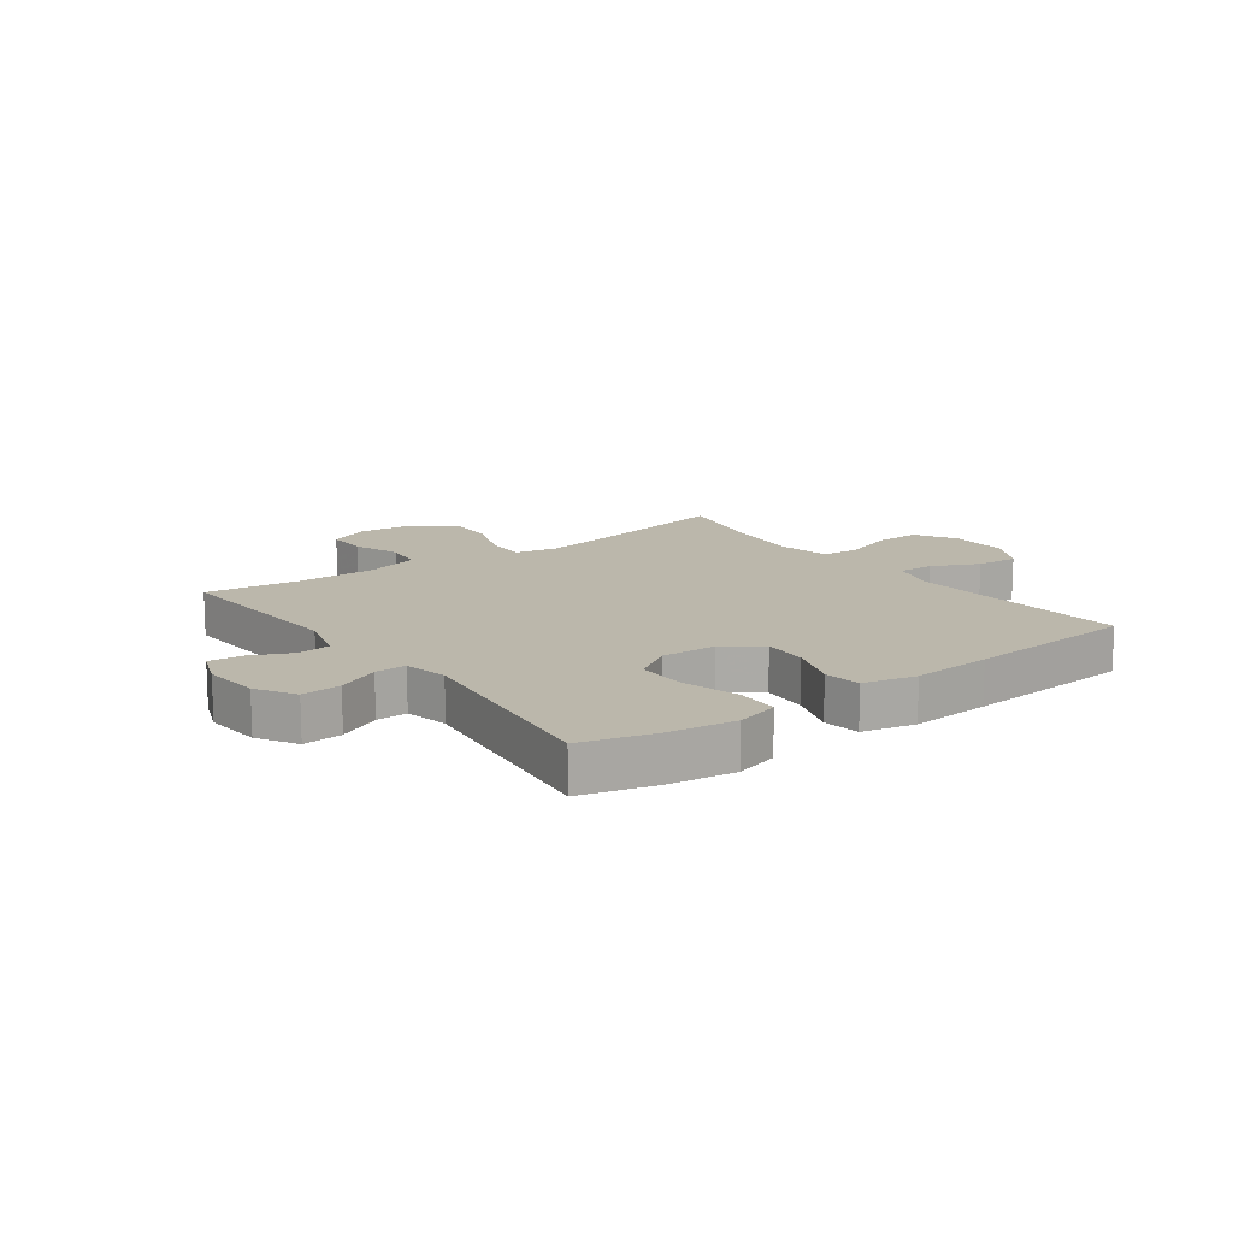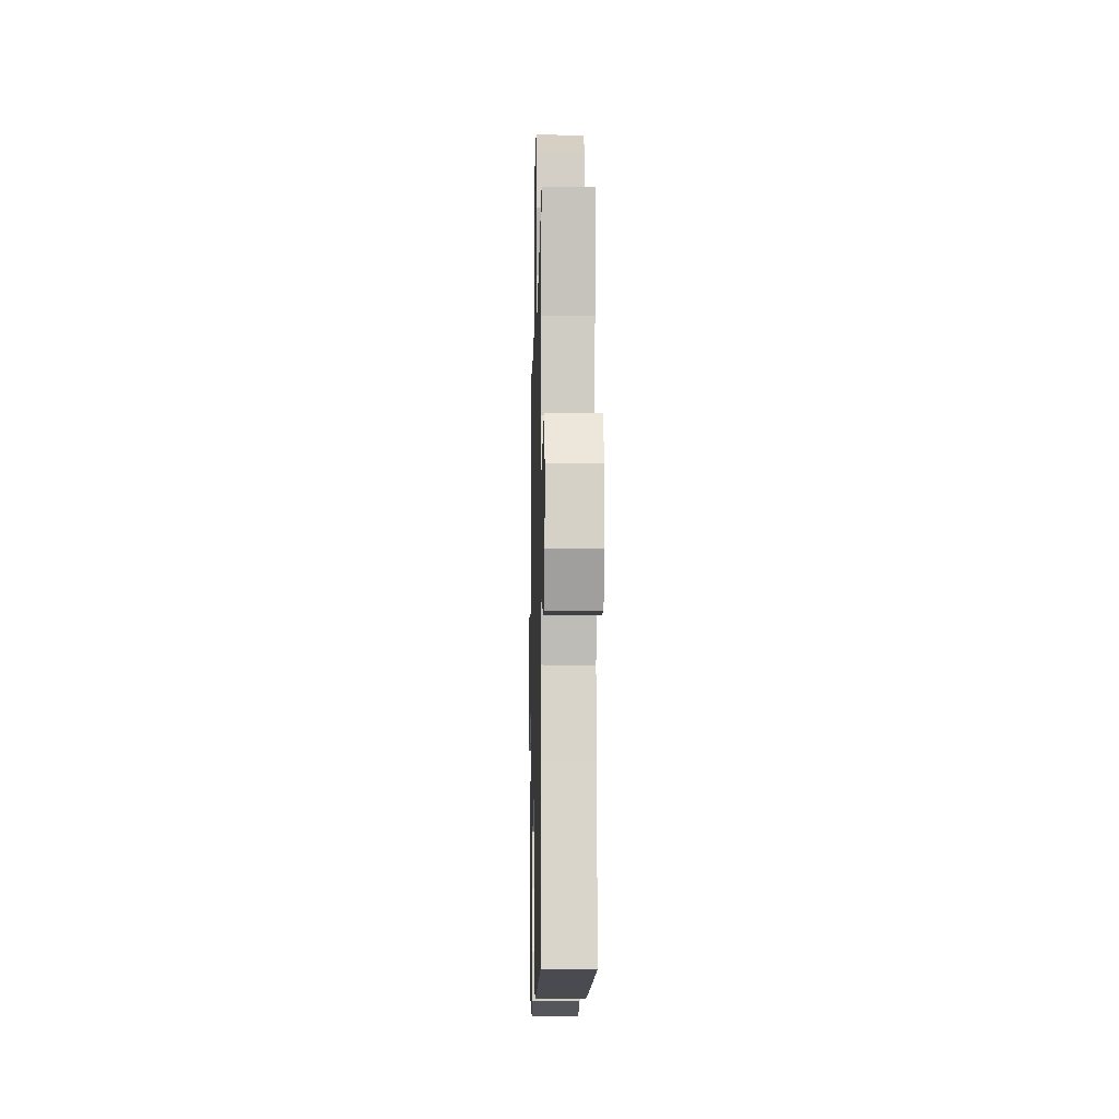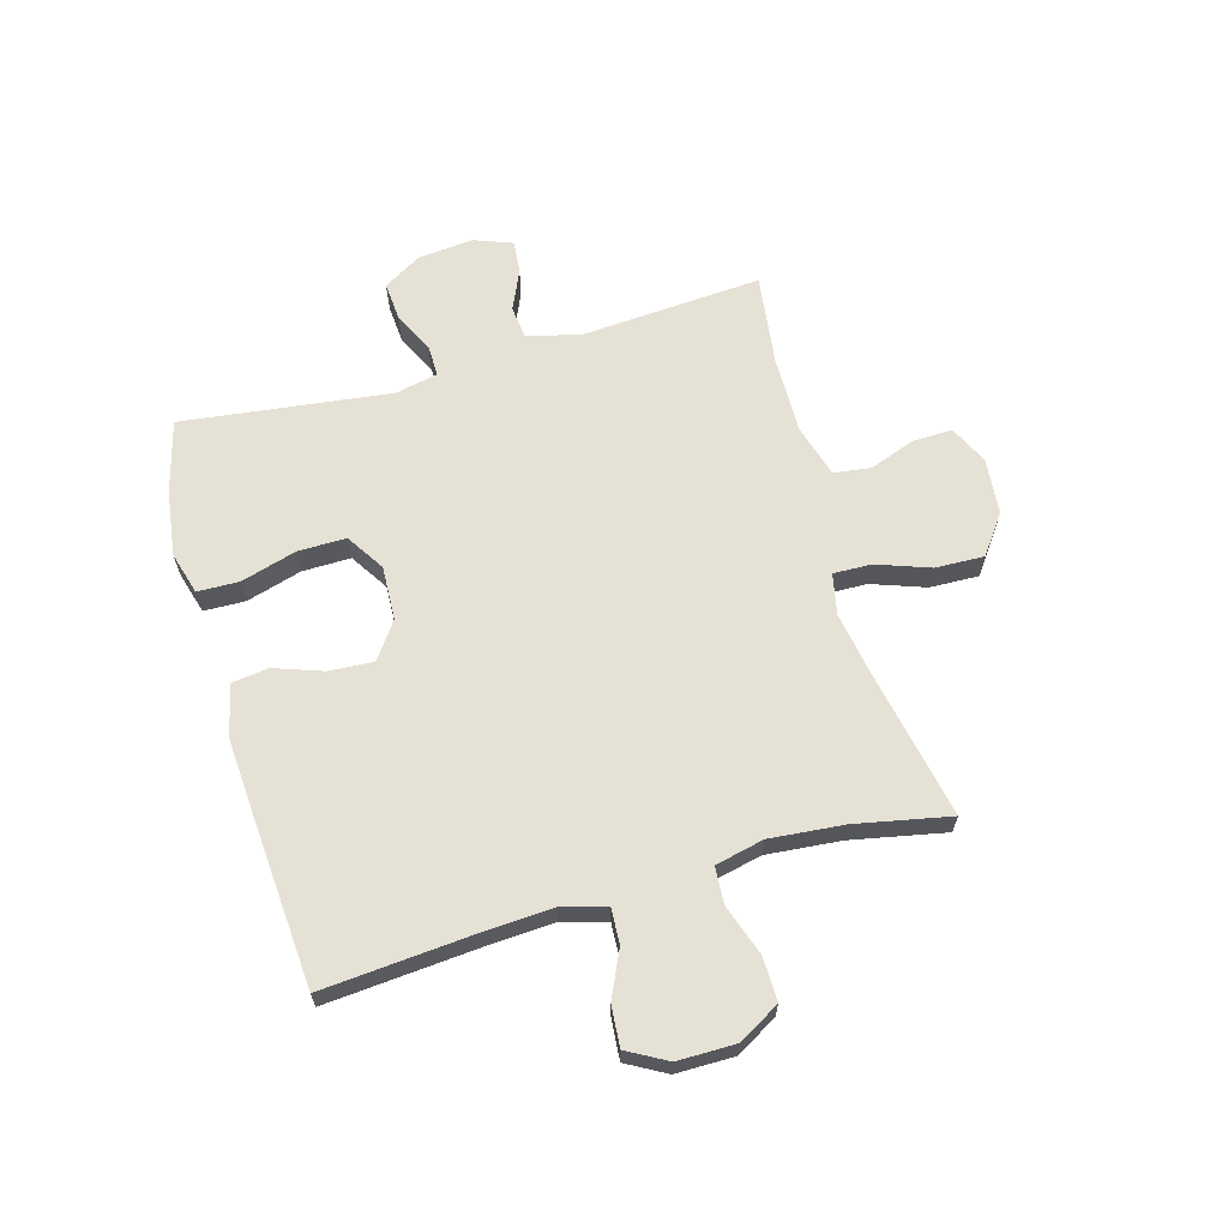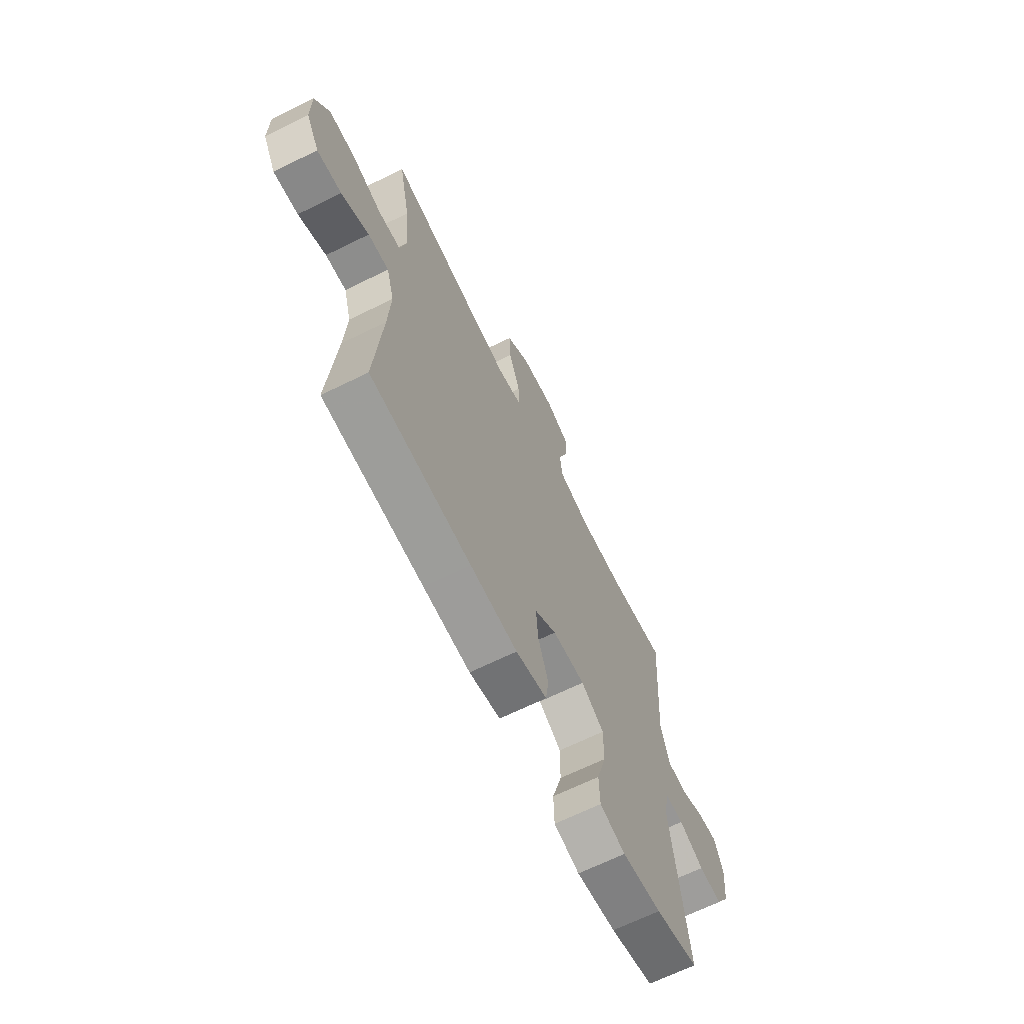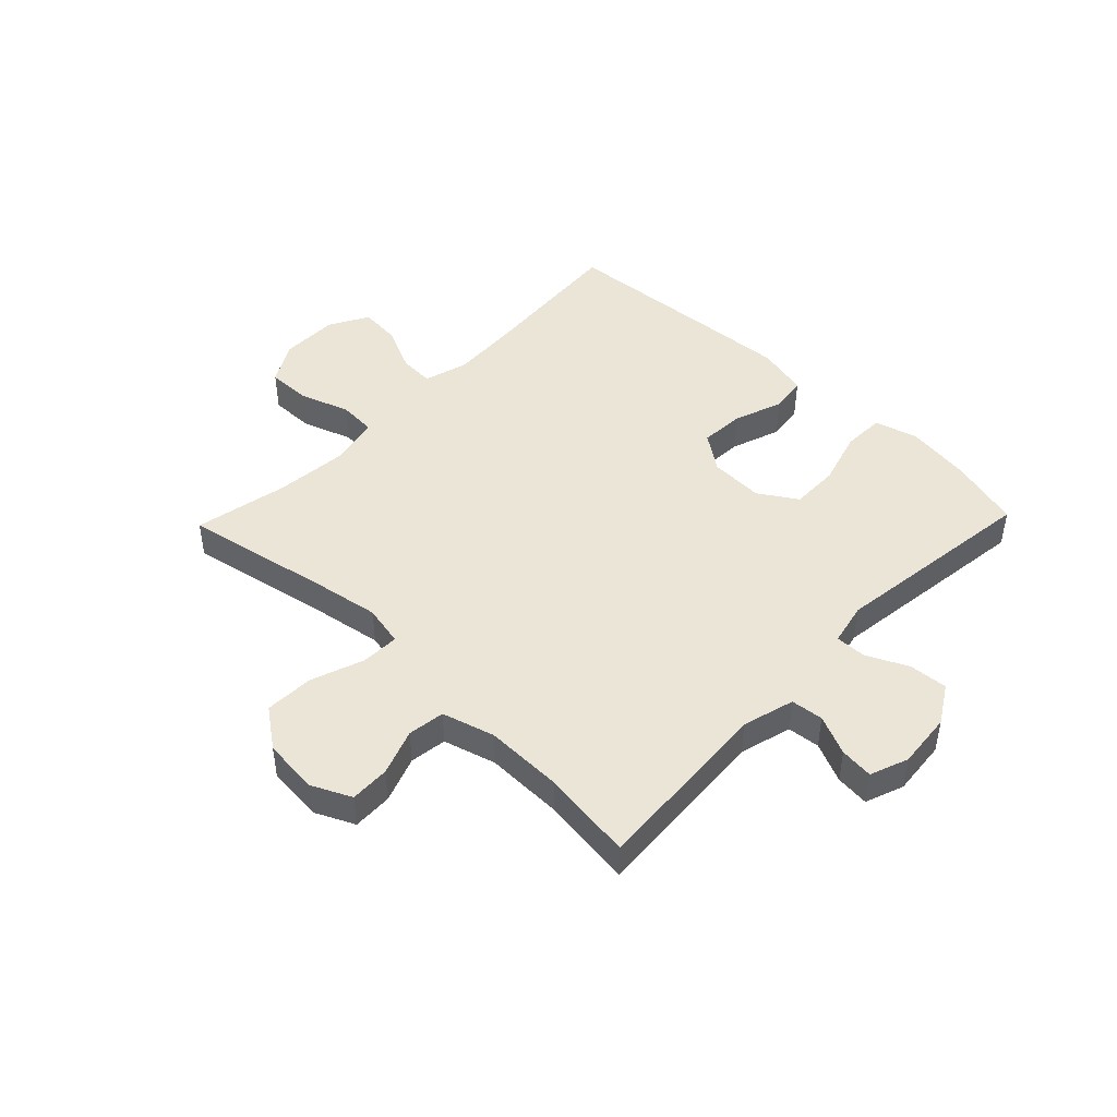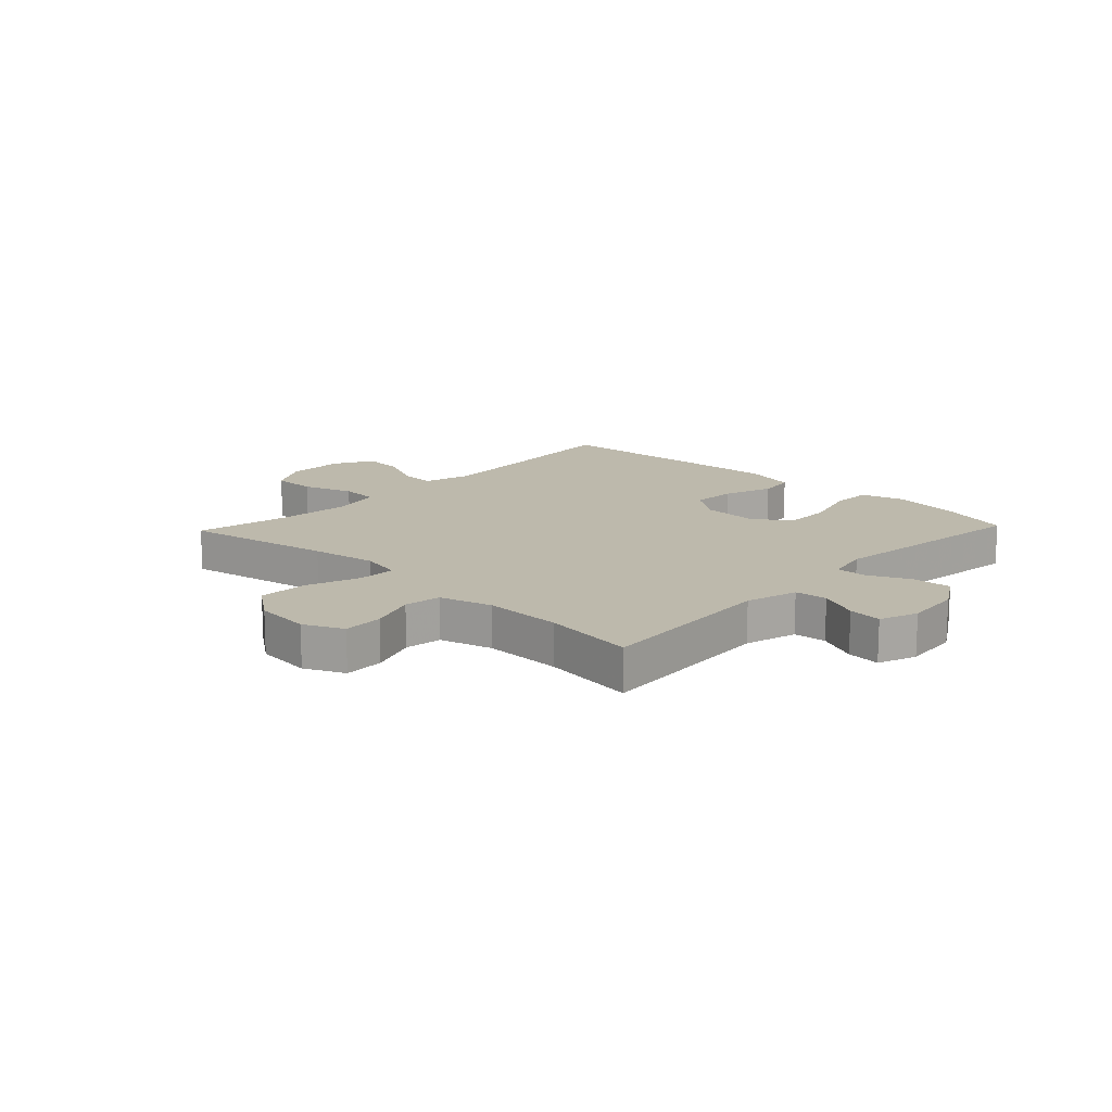
<metadata>
{"format":"obj","ext":"obj","renderer":"f3d","projection":"perspective","resolution":1024,"background":"white","views":[{"elev":14.2,"azim":143.7,"up":"+Y"},{"elev":-10.4,"azim":-91.4,"up":"+Z"},{"elev":64.3,"azim":-106.0,"up":"+Y"},{"elev":-66.9,"azim":-63.7,"up":"+Z"},{"elev":46.0,"azim":43.9,"up":"+Y"},{"elev":15.0,"azim":43.5,"up":"+Y"}]}
</metadata>
<code>
v 0.5 0.07 -0.5
v 0.375 0.07 -0.534
v 0.261 0.07 -0.55
v 0.187 0.07 -0.529
v 0.185 0.07 -0.457
v 0.213 0.07 -0.361
v 0.214 0.07 -0.277
v 0.148 0.07 -0.235
v 0.054 0.07 -0.239
v -0.009 0.07 -0.284
v -0.004 0.07 -0.361
v 0.026 0.07 -0.446
v 0.017 0.07 -0.509
v -0.073 0.07 -0.53
v -0.209 0.07 -0.521
v -0.5 0.07 -0.5
v -0.479 0.07 -0.242
v -0.472 0.07 -0.12
v -0.494 0.07 -0.043
v -0.554 0.07 -0.046
v -0.634 0.07 -0.083
v -0.705 0.07 -0.089
v -0.743 0.07 -0.021
v -0.743 0.07 0.08
v -0.702 0.07 0.151
v -0.626 0.07 0.15
v -0.539 0.07 0.12
v -0.474 0.07 0.124
v -0.455 0.07 0.208
v -0.467 0.07 0.337
v -0.5 0.07 0.5
v -0.243 0.07 0.45
v -0.13 0.07 0.431
v -0.059 0.07 0.446
v -0.061 0.07 0.512
v -0.094 0.07 0.604
v -0.097 0.07 0.689
v -0.029 0.07 0.739
v 0.068 0.07 0.748
v 0.136 0.07 0.716
v 0.134 0.07 0.647
v 0.105 0.07 0.567
v 0.114 0.07 0.503
v 0.205 0.07 0.477
v 0.341 0.07 0.479
v 0.5 0.07 0.5
v 0.478 0.07 0.183
v 0.503 0.07 0.093
v 0.559 0.07 0.087
v 0.628 0.07 0.118
v 0.686 0.07 0.124
v 0.711 0.07 0.058
v 0.702 0.07 -0.039
v 0.662 0.07 -0.105
v 0.595 0.07 -0.1
v 0.523 0.07 -0.066
v 0.47 0.07 -0.065
v 0.454 0.07 -0.139
v 0.5 0 -0.5
v 0.375 0 -0.534
v 0.261 0 -0.55
v 0.187 0 -0.529
v 0.185 0 -0.457
v 0.213 0 -0.361
v 0.214 0 -0.277
v 0.148 0 -0.235
v 0.054 0 -0.239
v -0.009 0 -0.284
v -0.004 0 -0.361
v 0.026 0 -0.446
v 0.017 0 -0.509
v -0.073 0 -0.53
v -0.209 0 -0.521
v -0.5 0 -0.5
v -0.479 0 -0.242
v -0.472 0 -0.12
v -0.494 0 -0.043
v -0.554 0 -0.046
v -0.634 0 -0.083
v -0.705 0 -0.089
v -0.743 0 -0.021
v -0.743 0 0.08
v -0.702 0 0.151
v -0.626 0 0.15
v -0.539 0 0.12
v -0.474 0 0.124
v -0.455 0 0.208
v -0.467 0 0.337
v -0.5 0 0.5
v -0.243 0 0.45
v -0.13 0 0.431
v -0.059 0 0.446
v -0.061 0 0.512
v -0.094 0 0.604
v -0.097 0 0.689
v -0.029 0 0.739
v 0.068 0 0.748
v 0.136 0 0.716
v 0.134 0 0.647
v 0.105 0 0.567
v 0.114 0 0.503
v 0.205 0 0.477
v 0.341 0 0.479
v 0.5 0 0.5
v 0.478 0 0.183
v 0.503 0 0.093
v 0.559 0 0.087
v 0.628 0 0.118
v 0.686 0 0.124
v 0.711 0 0.058
v 0.702 0 -0.039
v 0.662 0 -0.105
v 0.595 0 -0.1
v 0.523 0 -0.066
v 0.47 0 -0.065
v 0.454 0 -0.139
f 53 54 55 56
f 53 56 57
f 52 53 57
f 49 50 51 52
f 48 49 52 57
f 47 48 57 58
f 45 46 47 58
f 39 40 41 42
f 39 42 43
f 38 39 43
f 35 36 37 38
f 34 35 38 43
f 30 31 32
f 29 30 32 33
f 28 29 33 34
f 24 25 26 27
f 24 27 28
f 23 24 28
f 20 21 22 23
f 19 20 23 28
f 18 19 28 34
f 14 15 16 17
f 11 12 13 14
f 10 11 14 17
f 9 10 17 18
f 3 4 5 6
f 3 6 7
f 2 3 7
f 1 2 7
f 44 45 58 1
f 8 9 18 34
f 7 8 34 43
f 1 7 43 44
f 114 113 112 111
f 115 114 111
f 115 111 110
f 110 109 108 107
f 115 110 107 106
f 116 115 106 105
f 116 105 104 103
f 100 99 98 97
f 101 100 97
f 101 97 96
f 96 95 94 93
f 101 96 93 92
f 90 89 88
f 91 90 88 87
f 92 91 87 86
f 85 84 83 82
f 86 85 82
f 86 82 81
f 81 80 79 78
f 86 81 78 77
f 92 86 77 76
f 75 74 73 72
f 72 71 70 69
f 75 72 69 68
f 76 75 68 67
f 64 63 62 61
f 65 64 61
f 65 61 60
f 65 60 59
f 59 116 103 102
f 92 76 67 66
f 101 92 66 65
f 102 101 65 59
f 1 59 60 2
f 2 60 61 3
f 3 61 62 4
f 4 62 63 5
f 5 63 64 6
f 6 64 65 7
f 7 65 66 8
f 8 66 67 9
f 9 67 68 10
f 10 68 69 11
f 11 69 70 12
f 12 70 71 13
f 13 71 72 14
f 14 72 73 15
f 15 73 74 16
f 16 74 75 17
f 17 75 76 18
f 18 76 77 19
f 19 77 78 20
f 20 78 79 21
f 21 79 80 22
f 22 80 81 23
f 23 81 82 24
f 24 82 83 25
f 25 83 84 26
f 26 84 85 27
f 27 85 86 28
f 28 86 87 29
f 29 87 88 30
f 30 88 89 31
f 31 89 90 32
f 32 90 91 33
f 33 91 92 34
f 34 92 93 35
f 35 93 94 36
f 36 94 95 37
f 37 95 96 38
f 38 96 97 39
f 39 97 98 40
f 40 98 99 41
f 41 99 100 42
f 42 100 101 43
f 43 101 102 44
f 44 102 103 45
f 45 103 104 46
f 46 104 105 47
f 47 105 106 48
f 48 106 107 49
f 49 107 108 50
f 50 108 109 51
f 51 109 110 52
f 52 110 111 53
f 53 111 112 54
f 54 112 113 55
f 55 113 114 56
f 56 114 115 57
f 57 115 116 58
f 58 116 59 1

</code>
